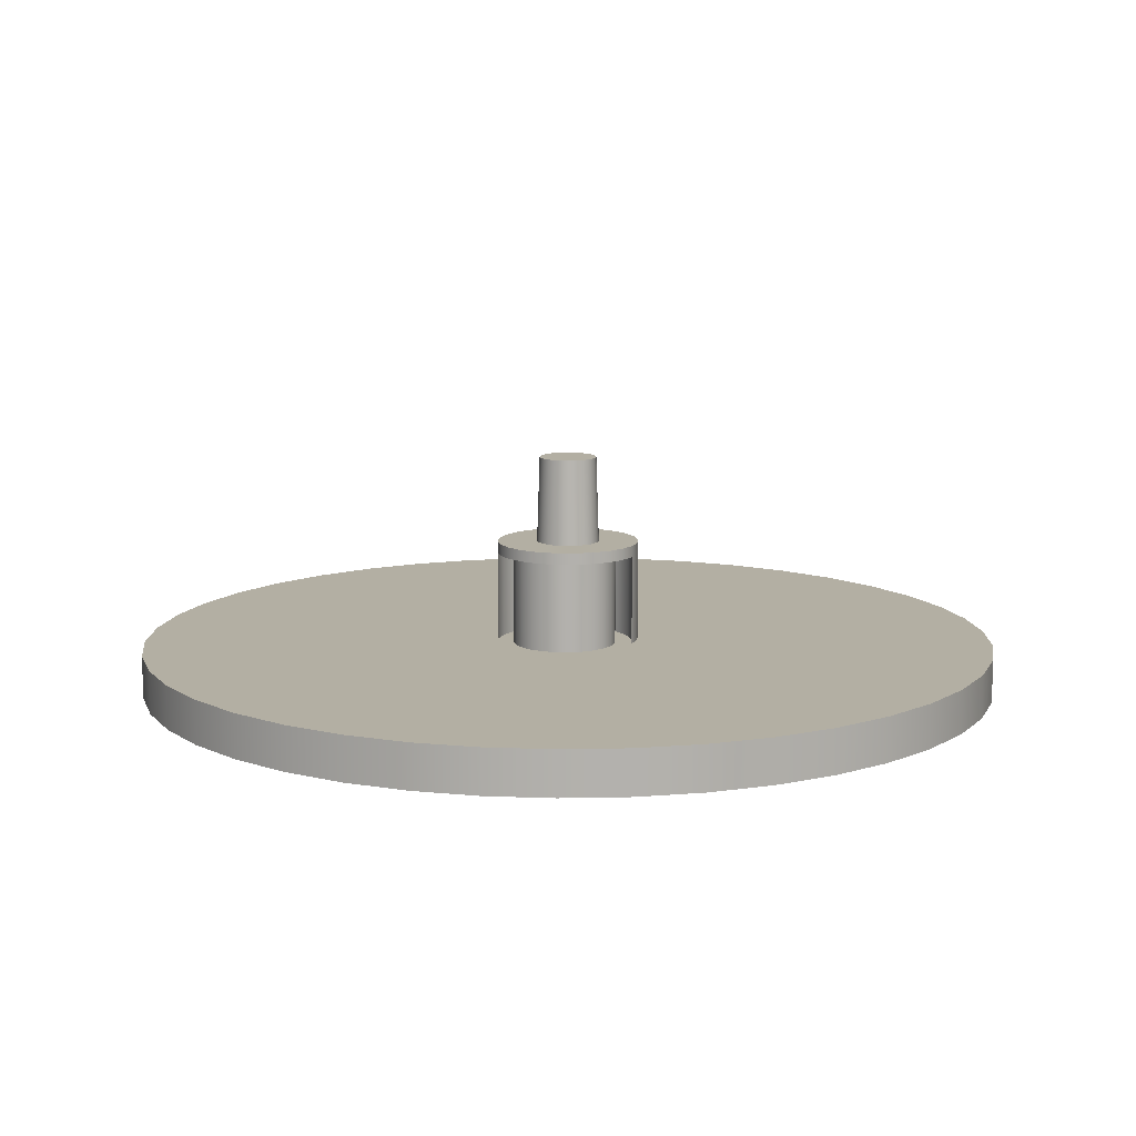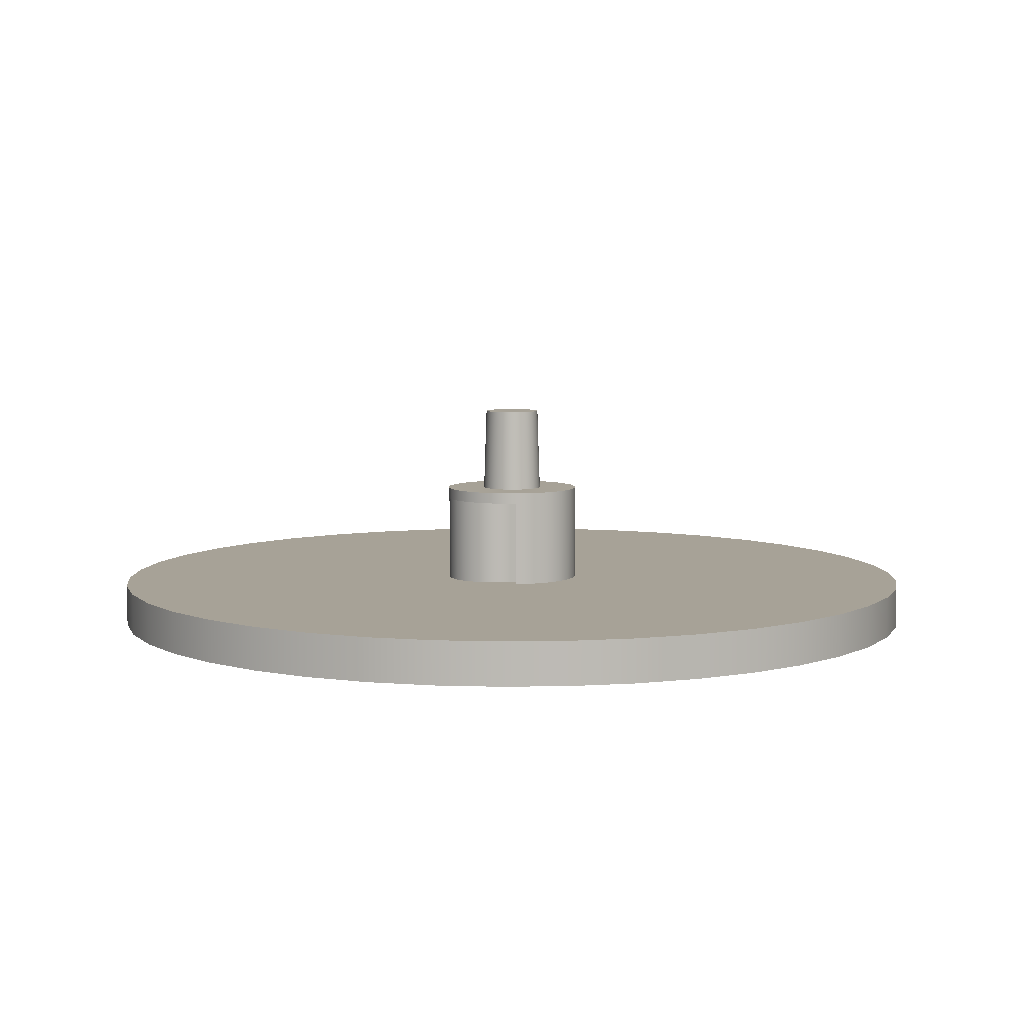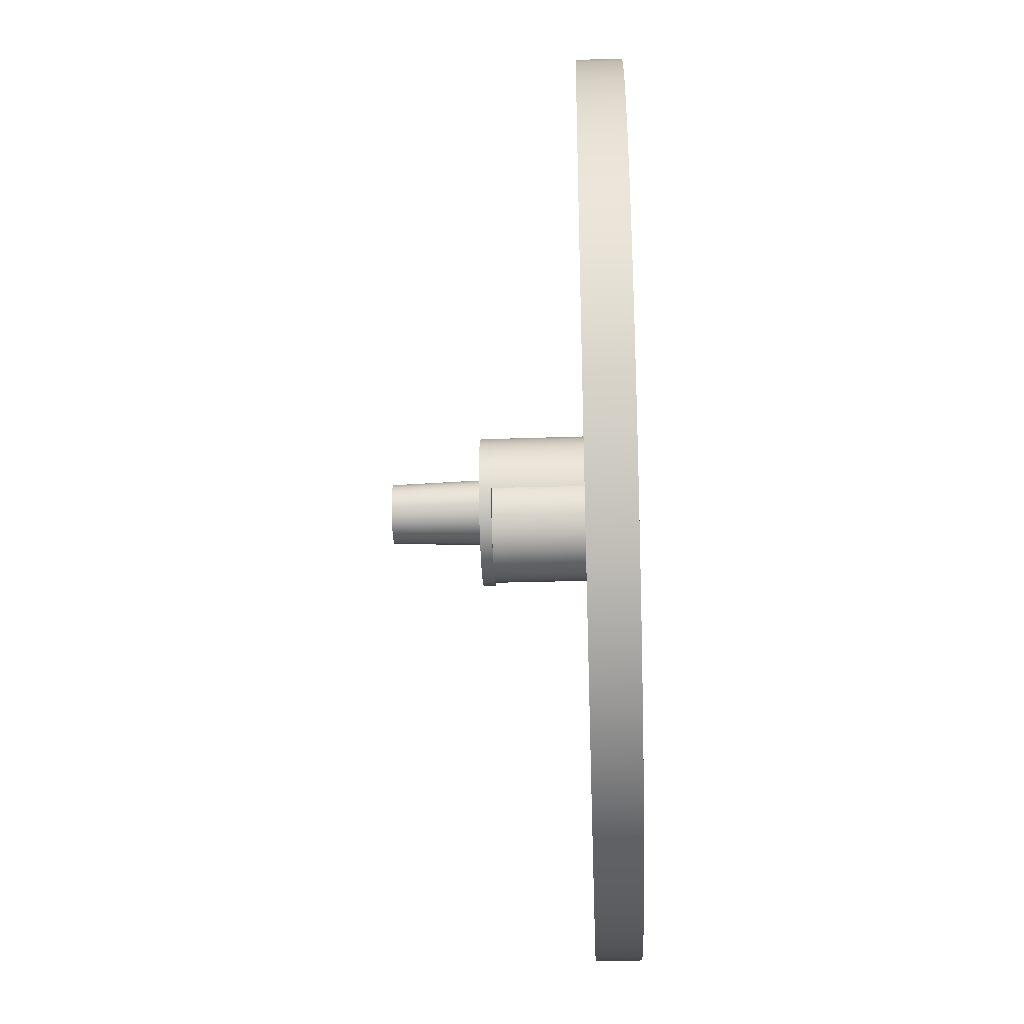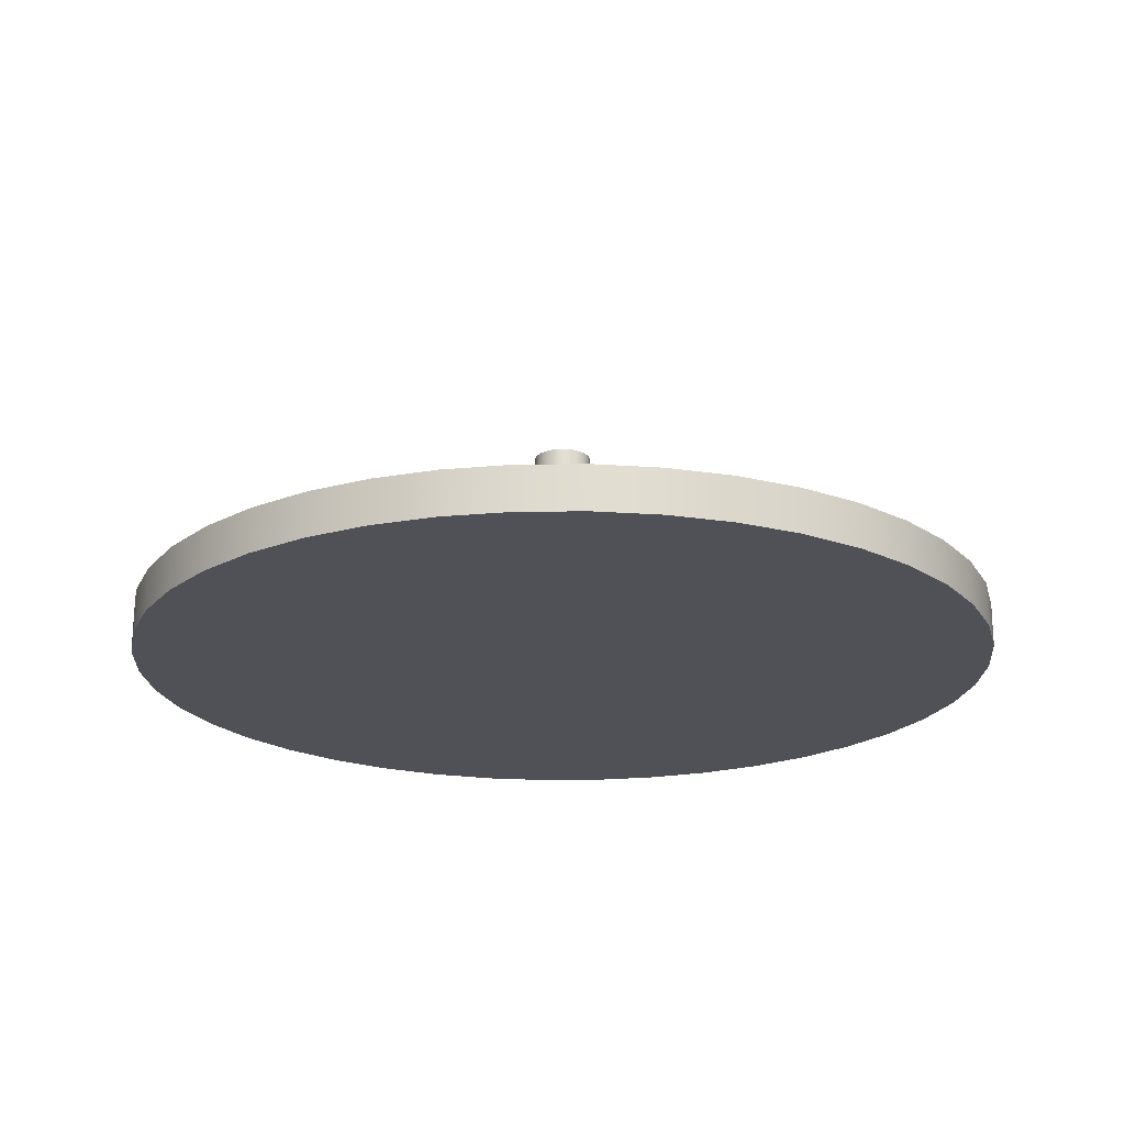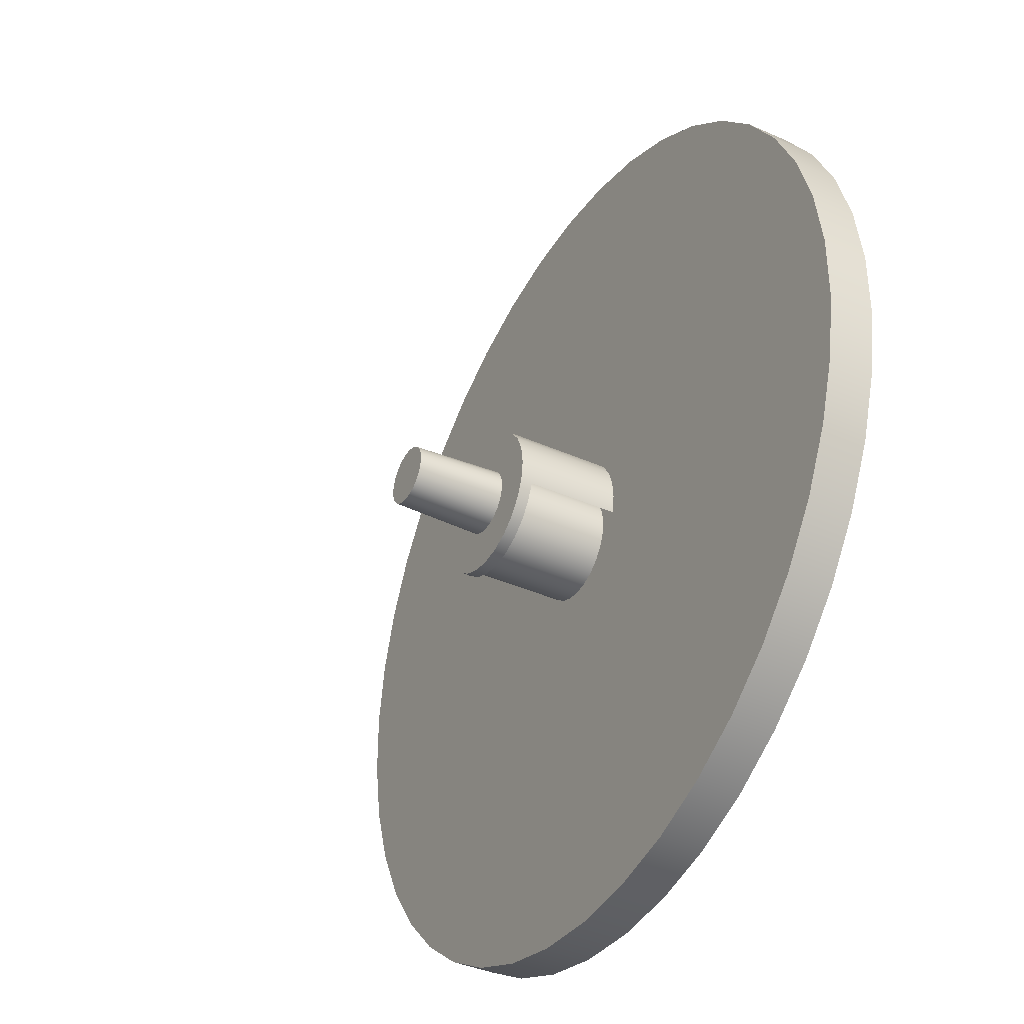
<metadata>
{"format":"obj","ext":"obj","renderer":"f3d","projection":"perspective","resolution":1024,"background":"white","views":[{"elev":11.1,"azim":9.8,"up":"+Z"},{"elev":6.6,"azim":70.0,"up":"+Z"},{"elev":-35.0,"azim":92.2,"up":"+Y"},{"elev":-20.5,"azim":-63.0,"up":"+Z"},{"elev":-38.6,"azim":60.7,"up":"+Y"}]}
</metadata>
<code>
g Body1
v -1e-06 -2.5 4.6
v -0.6364 -2.418 4.6
v -1.231 -2.176 4.6
v -1.744 -1.791 4.6
v -2.143 -1.288 4.6
v -2.4 -0.7 4.6
v -2.318 -0.07883 4.6
v -2.078 0.5 4.6
v -1.697 0.9971 4.6
v -1.2 1.378 4.6
v -0.6212 1.618 4.6
v 0 1.7 4.6
v 0.6212 1.618 4.6
v 1.2 1.378 4.6
v 1.697 0.9971 4.6
v 2.078 0.5 4.6
v 2.318 -0.07884 4.6
v 2.4 -0.7 4.6
v 2.143 -1.288 4.6
v 1.744 -1.791 4.6
v 1.231 -2.176 4.6
v 0.6364 -2.418 4.6
v 0.4659 -2.439 4.6
v 0.9 -2.259 4.6
v 1.273 -1.973 4.6
v 1.559 -1.6 4.6
v 1.739 -1.166 4.6
v 1.8 -0.7 4.6
v 1.739 -0.2341 4.6
v 1.559 0.2 4.6
v 1.273 0.5728 4.6
v 0.9 0.8588 4.6
v 0.4659 1.039 4.6
v 0 1.1 4.6
v -0.4659 1.039 4.6
v -0.9 0.8588 4.6
v -1.273 0.5728 4.6
v -1.559 0.2 4.6
v -1.739 -0.2341 4.6
v -1.8 -0.7 4.6
v -1.739 -1.166 4.6
v -1.559 -1.6 4.6
v -1.273 -1.973 4.6
v -0.9 -2.259 4.6
v -0.4659 -2.439 4.6
v -2.4 -0.7 1.5
v -2.318 -0.07883 1.5
v -2.078 0.5 1.5
v -1.697 0.9971 1.5
v -1.2 1.378 1.5
v -0.6212 1.618 1.5
v 0 1.7 1.5
v 0.6212 1.618 1.5
v 1.2 1.378 1.5
v 1.697 0.9971 1.5
v 2.078 0.5 1.5
v 2.318 -0.07884 1.5
v 2.4 -0.7 1.5
v 0 1.1 1.5
v -0.4659 1.039 1.5
v -0.9 0.8588 1.5
v -1.273 0.5728 1.5
v -1.559 0.2 1.5
v -1.739 -0.2341 1.5
v -1.8 -0.7 1.5
v -1.739 -1.166 1.5
v -1.559 -1.6 1.5
v -1.273 -1.973 1.5
v -0.9 -2.259 1.5
v -0.4659 -2.439 1.5
v -0 -2.5 1.5
v 0.4659 -2.439 1.5
v 0.9 -2.259 1.5
v 1.273 -1.973 1.5
v 1.559 -1.6 1.5
v 1.739 -1.166 1.5
v 1.8 -0.7 1.5
v 1.739 -0.2341 1.5
v 1.559 0.2 1.5
v 1.273 0.5728 1.5
v 0.9 0.8588 1.5
v 0.4659 1.039 1.5
v 0 2.5 5
v 0.647 2.415 5
v 1.25 2.165 5
v 1.768 1.768 5
v 2.165 1.25 5
v 2.415 0.647 5
v 2.5 -0 5
v 2.415 -0.647 5
v 2.165 -1.25 5
v 1.768 -1.768 5
v 1.25 -2.165 5
v 0.647 -2.415 5
v 0 -2.5 5
v -0.647 -2.415 5
v -1.25 -2.165 5
v -1.768 -1.768 5
v -2.165 -1.25 5
v -2.415 -0.647 5
v -2.5 -0 5
v -2.415 0.647 5
v -2.165 1.25 5
v -1.768 1.768 5
v -1.25 2.165 5
v -0.647 2.415 5
v 2.498 -0.09127 1.5
v 2.445 0.523 1.5
v 2.242 1.105 1.5
v 1.904 1.621 1.5
v 1.449 2.037 1.5
v 0.9062 2.33 1.5
v 0.3083 2.481 1.5
v -0.3083 2.481 1.5
v -0.9062 2.33 1.5
v -1.449 2.037 1.5
v -1.904 1.621 1.5
v -2.242 1.105 1.5
v -2.445 0.523 1.5
v -2.498 -0.09127 1.5
v 0 1 8
v -0.2588 0.9659 8
v -0.5 0.866 8
v -0.7071 0.7071 8
v -0.866 0.5 8
v -0.9659 0.2588 8
v -1 -0 8
v -0.9659 -0.2588 8
v -0.866 -0.5 8
v -0.7071 -0.7071 8
v -0.5 -0.866 8
v -0.2588 -0.9659 8
v 0 -1 8
v 0.2588 -0.9659 8
v 0.5 -0.866 8
v 0.7071 -0.7071 8
v 0.866 -0.5 8
v 0.9659 -0.2588 8
v 1 -0 8
v 0.9659 0.2588 8
v 0.866 0.5 8
v 0.7071 0.7071 8
v 0.5 0.866 8
v 0.2588 0.9659 8
v 0 1.1 5
v -0.2847 1.063 5
v -0.55 0.9526 5
v -0.7778 0.7778 5
v -0.9526 0.55 5
v -1.063 0.2847 5
v -1.1 -0 5
v -1.063 -0.2847 5
v -0.9526 -0.55 5
v -0.7778 -0.7778 5
v -0.55 -0.9526 5
v -0.2847 -1.063 5
v 0 -1.1 5
v 0.2847 -1.063 5
v 0.55 -0.9526 5
v 0.7778 -0.7778 5
v 0.9526 -0.55 5
v 1.063 -0.2847 5
v 1.1 -0 5
v 1.063 0.2847 5
v 0.9526 0.55 5
v 0.7778 0.7778 5
v 0.55 0.9526 5
v 0.2847 1.063 5
v 0 15 1.5
v -2.236 14.83 1.5
v -4.421 14.33 1.5
v -6.508 13.51 1.5
v -8.45 12.39 1.5
v -10.2 11 1.5
v -11.73 9.352 1.5
v -12.99 7.5 1.5
v -13.96 5.48 1.5
v -14.62 3.338 1.5
v -14.96 1.121 1.5
v -14.96 -1.121 1.5
v -14.62 -3.338 1.5
v -13.96 -5.48 1.5
v -12.99 -7.5 1.5
v -11.73 -9.352 1.5
v -10.2 -11 1.5
v -8.45 -12.39 1.5
v -6.508 -13.51 1.5
v -4.421 -14.33 1.5
v -2.236 -14.83 1.5
v 0 -15 1.5
v 2.236 -14.83 1.5
v 4.421 -14.33 1.5
v 6.508 -13.51 1.5
v 8.45 -12.39 1.5
v 10.2 -11 1.5
v 11.73 -9.352 1.5
v 12.99 -7.5 1.5
v 13.96 -5.48 1.5
v 14.62 -3.338 1.5
v 14.96 -1.121 1.5
v 14.96 1.121 1.5
v 14.62 3.338 1.5
v 13.96 5.48 1.5
v 12.99 7.5 1.5
v 11.73 9.352 1.5
v 10.2 11 1.5
v 8.45 12.39 1.5
v 6.508 13.51 1.5
v 4.421 14.33 1.5
v 2.236 14.83 1.5
v 0 15 -0
v -2.236 14.83 -0
v -4.421 14.33 -0
v -6.508 13.51 -0
v -8.45 12.39 -0
v -10.2 11 -0
v -11.73 9.352 -0
v -12.99 7.5 -0
v -13.96 5.48 -0
v -14.62 3.338 -0
v -14.96 1.121 -0
v -14.96 -1.121 -0
v -14.62 -3.338 -0
v -13.96 -5.48 -0
v -12.99 -7.5 -0
v -11.73 -9.352 -0
v -10.2 -11 -0
v -8.45 -12.39 -0
v -6.508 -13.51 -0
v -4.421 -14.33 -0
v -2.236 -14.83 -0
v 0 -15 -0
v 2.236 -14.83 -0
v 4.421 -14.33 -0
v 6.508 -13.51 -0
v 8.45 -12.39 -0
v 10.2 -11 -0
v 11.73 -9.352 -0
v 12.99 -7.5 -0
v 13.96 -5.48 -0
v 14.62 -3.338 -0
v 14.96 -1.121 -0
v 14.96 1.121 -0
v 14.62 3.338 -0
v 13.96 5.48 -0
v 12.99 7.5 -0
v 11.73 9.352 -0
v 10.2 11 -0
v 8.45 12.39 -0
v 6.508 13.51 -0
v 4.421 14.33 -0
v 2.236 14.83 -0
f 1 2 45
f 45 2 44
f 44 2 3
f 44 3 43
f 43 3 4
f 43 4 42
f 42 4 5
f 42 5 41
f 41 5 40
f 40 5 6
f 40 6 39
f 39 6 7
f 39 7 38
f 38 7 8
f 38 8 37
f 37 8 9
f 37 9 36
f 36 9 10
f 36 10 35
f 35 10 11
f 35 11 34
f 34 11 12
f 34 12 13
f 34 13 33
f 33 13 14
f 33 14 32
f 32 14 15
f 32 15 31
f 31 15 16
f 31 16 30
f 30 16 17
f 30 17 29
f 29 17 18
f 29 18 28
f 28 18 19
f 28 19 27
f 27 19 26
f 26 19 20
f 26 20 25
f 25 20 21
f 25 21 24
f 24 21 22
f 24 22 23
f 23 22 1
f 6 46 7
f 7 46 47
f 7 47 8
f 8 47 48
f 8 48 9
f 9 48 49
f 9 49 10
f 10 49 50
f 10 50 11
f 11 50 51
f 11 51 12
f 12 51 52
f 12 52 13
f 13 52 53
f 13 53 14
f 14 53 54
f 14 54 15
f 15 54 55
f 15 55 16
f 16 55 56
f 16 56 17
f 17 56 57
f 17 57 18
f 18 57 58
f 60 35 59
f 59 35 34
f 59 34 82
f 82 34 33
f 82 33 81
f 81 33 32
f 81 32 80
f 80 32 31
f 80 31 79
f 79 31 30
f 79 30 78
f 78 30 29
f 78 29 77
f 77 29 28
f 77 28 76
f 76 28 27
f 76 27 75
f 75 27 26
f 75 26 74
f 74 26 25
f 74 25 73
f 73 25 24
f 73 24 72
f 72 24 23
f 72 23 71
f 71 23 1
f 71 1 70
f 70 1 45
f 70 45 69
f 69 45 44
f 69 44 68
f 68 44 43
f 68 43 67
f 67 43 42
f 67 42 66
f 66 42 41
f 66 41 65
f 65 41 40
f 65 40 64
f 64 40 39
f 64 39 63
f 63 39 38
f 63 38 62
f 62 38 37
f 62 37 61
f 61 37 36
f 61 36 60
f 60 36 35
f 84 113 83
f 83 113 114
f 83 114 106
f 106 114 115
f 106 115 105
f 105 115 116
f 105 116 104
f 104 116 117
f 104 117 103
f 103 117 118
f 103 118 102
f 102 118 119
f 102 119 101
f 101 119 120
f 101 120 100
f 100 120 46
f 100 46 6
f 113 84 112
f 112 84 85
f 112 85 111
f 111 85 86
f 111 86 110
f 110 86 87
f 110 87 109
f 109 87 88
f 109 88 108
f 108 88 89
f 108 89 107
f 107 89 90
f 107 90 58
f 58 90 18
f 18 90 91
f 18 91 19
f 19 91 92
f 19 92 20
f 20 92 93
f 20 93 21
f 21 93 94
f 21 94 22
f 22 94 95
f 22 95 1
f 1 95 2
f 2 95 96
f 2 96 3
f 3 96 97
f 3 97 4
f 4 97 98
f 4 98 5
f 5 98 99
f 5 99 6
f 6 99 100
f 144 121 134
f 134 121 122
f 134 122 123
f 123 124 134
f 134 124 125
f 134 125 126
f 126 127 134
f 134 127 128
f 134 128 129
f 129 130 134
f 134 130 131
f 134 131 133
f 133 131 132
f 134 135 144
f 144 135 143
f 143 135 136
f 143 136 142
f 142 136 137
f 142 137 141
f 141 137 138
f 141 138 140
f 140 138 139
f 144 168 121
f 121 168 145
f 121 145 122
f 122 145 146
f 122 146 123
f 123 146 147
f 123 147 124
f 124 147 148
f 124 148 125
f 125 148 149
f 125 149 126
f 126 149 150
f 126 150 127
f 127 150 151
f 127 151 128
f 128 151 152
f 128 152 129
f 129 152 153
f 129 153 130
f 130 153 154
f 130 154 131
f 131 154 155
f 131 155 132
f 132 155 156
f 132 156 133
f 133 156 157
f 133 157 134
f 134 157 158
f 134 158 135
f 135 158 159
f 135 159 136
f 136 159 160
f 136 160 137
f 137 160 161
f 137 161 138
f 138 161 162
f 138 162 139
f 139 162 163
f 139 163 140
f 140 163 164
f 140 164 141
f 141 164 165
f 141 165 142
f 142 165 166
f 142 166 143
f 143 166 167
f 143 167 144
f 144 167 168
f 146 145 83
f 83 145 168
f 83 168 84
f 84 168 167
f 84 167 85
f 85 167 166
f 85 166 86
f 86 166 165
f 86 165 87
f 87 165 164
f 87 164 88
f 88 164 163
f 88 163 89
f 89 163 90
f 90 163 162
f 90 162 91
f 91 162 161
f 91 161 92
f 92 161 160
f 92 160 93
f 93 160 159
f 93 159 94
f 94 159 158
f 94 158 95
f 95 158 157
f 95 157 156
f 95 156 96
f 96 156 155
f 96 155 97
f 97 155 154
f 97 154 98
f 98 154 153
f 98 153 99
f 99 153 152
f 99 152 100
f 100 152 151
f 100 151 101
f 101 151 102
f 102 151 150
f 102 150 103
f 103 150 149
f 103 149 104
f 104 149 148
f 104 148 105
f 105 148 147
f 105 147 106
f 106 147 146
f 106 146 83
f 120 182 46
f 46 182 183
f 46 183 184
f 119 178 120
f 120 178 179
f 120 179 180
f 118 175 119
f 119 175 176
f 119 176 177
f 117 173 118
f 118 173 174
f 118 174 175
f 173 117 172
f 172 117 116
f 172 116 171
f 171 116 115
f 171 115 170
f 170 115 114
f 170 114 169
f 169 114 113
f 169 113 210
f 210 113 112
f 210 112 209
f 209 112 111
f 209 111 208
f 208 111 110
f 208 110 207
f 207 110 109
f 207 109 206
f 206 109 205
f 205 109 108
f 205 108 204
f 204 108 203
f 203 108 202
f 202 108 107
f 202 107 201
f 201 107 200
f 200 107 199
f 199 107 198
f 198 107 58
f 198 58 197
f 197 58 196
f 196 58 195
f 195 58 194
f 194 58 193
f 193 58 75
f 193 75 74
f 57 77 58
f 58 77 76
f 58 76 75
f 77 57 78
f 78 57 56
f 78 56 79
f 79 56 55
f 79 55 80
f 80 55 54
f 80 54 81
f 81 54 53
f 81 53 82
f 82 53 52
f 82 52 59
f 59 52 60
f 60 52 51
f 60 51 61
f 61 51 50
f 61 50 62
f 62 50 49
f 62 49 63
f 63 49 48
f 63 48 64
f 64 48 47
f 64 47 65
f 65 47 46
f 65 46 66
f 66 46 67
f 67 46 187
f 67 187 68
f 68 187 188
f 68 188 69
f 69 188 189
f 69 189 70
f 70 189 190
f 70 190 71
f 71 190 72
f 72 190 191
f 72 191 73
f 73 191 192
f 73 192 74
f 74 192 193
f 177 178 119
f 180 181 120
f 120 181 182
f 184 185 46
f 46 185 186
f 46 186 187
f 210 252 169
f 169 252 211
f 169 211 170
f 170 211 212
f 170 212 171
f 171 212 213
f 171 213 172
f 172 213 214
f 172 214 173
f 173 214 215
f 173 215 174
f 174 215 216
f 174 216 175
f 175 216 217
f 175 217 176
f 176 217 218
f 176 218 177
f 177 218 219
f 177 219 178
f 178 219 220
f 178 220 179
f 179 220 221
f 179 221 180
f 180 221 222
f 180 222 181
f 181 222 223
f 181 223 182
f 182 223 224
f 182 224 183
f 183 224 225
f 183 225 184
f 184 225 226
f 184 226 185
f 185 226 227
f 185 227 186
f 186 227 228
f 186 228 187
f 187 228 229
f 187 229 188
f 188 229 230
f 188 230 189
f 189 230 231
f 189 231 190
f 190 231 232
f 190 232 191
f 191 232 233
f 191 233 192
f 192 233 234
f 192 234 193
f 193 234 235
f 193 235 194
f 194 235 236
f 194 236 195
f 195 236 237
f 195 237 196
f 196 237 238
f 196 238 197
f 197 238 239
f 197 239 198
f 198 239 240
f 198 240 199
f 199 240 241
f 199 241 200
f 200 241 242
f 200 242 201
f 201 242 243
f 201 243 202
f 202 243 244
f 202 244 203
f 203 244 245
f 203 245 204
f 204 245 246
f 204 246 205
f 205 246 247
f 205 247 206
f 206 247 248
f 206 248 207
f 207 248 249
f 207 249 208
f 208 249 250
f 208 250 209
f 209 250 251
f 209 251 210
f 210 251 252
f 212 211 225
f 225 211 252
f 225 252 251
f 251 250 225
f 225 250 249
f 225 249 248
f 248 247 225
f 225 247 246
f 225 246 245
f 245 244 225
f 225 244 243
f 225 243 242
f 242 241 225
f 225 241 240
f 225 240 239
f 225 239 226
f 226 239 238
f 226 238 227
f 227 238 237
f 227 237 228
f 228 237 236
f 228 236 229
f 229 236 235
f 229 235 230
f 230 235 234
f 230 234 231
f 231 234 233
f 231 233 232
f 224 216 225
f 225 216 215
f 225 215 214
f 223 219 224
f 224 219 218
f 224 218 217
f 219 223 220
f 220 223 222
f 220 222 221
f 217 216 224
f 214 213 225
f 225 213 212

</code>
